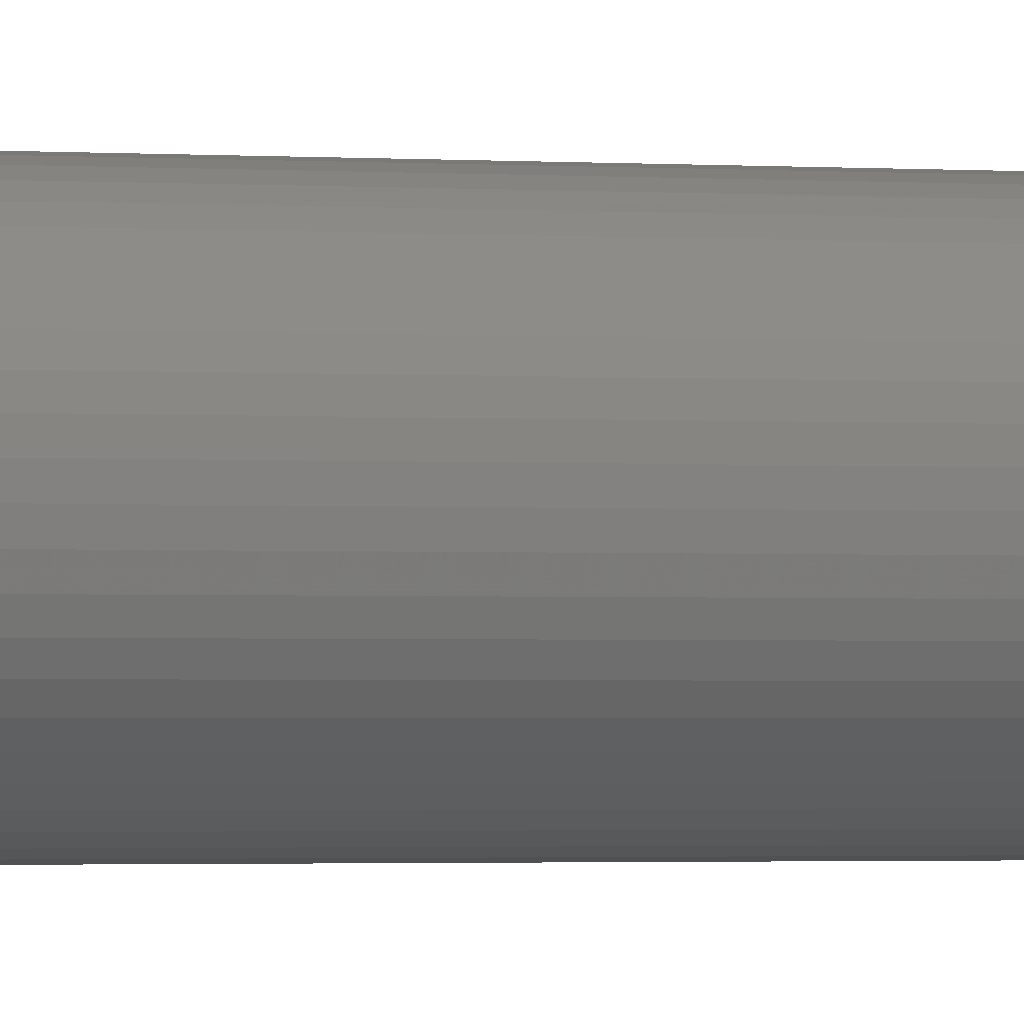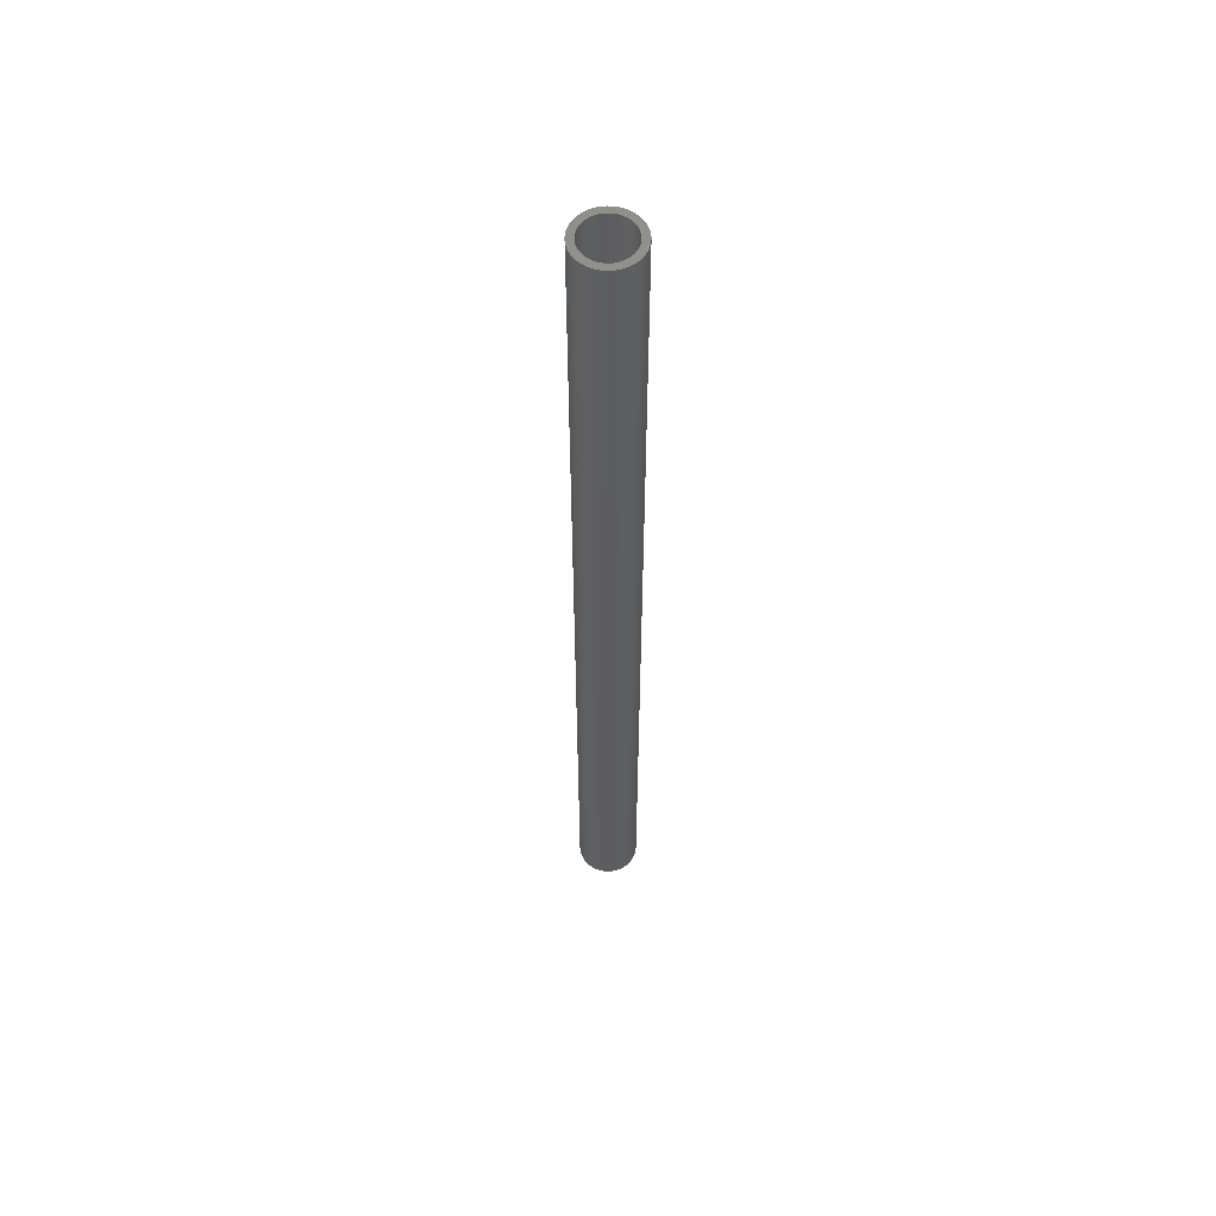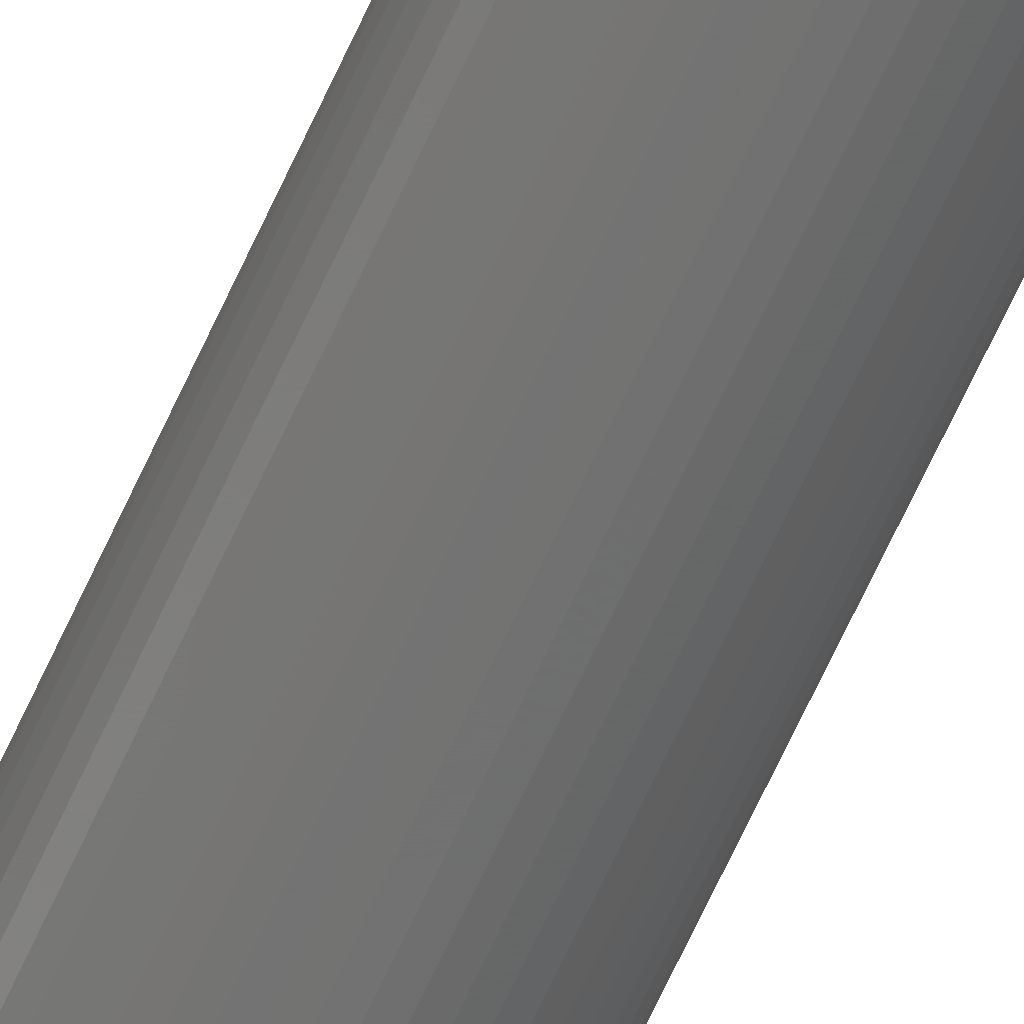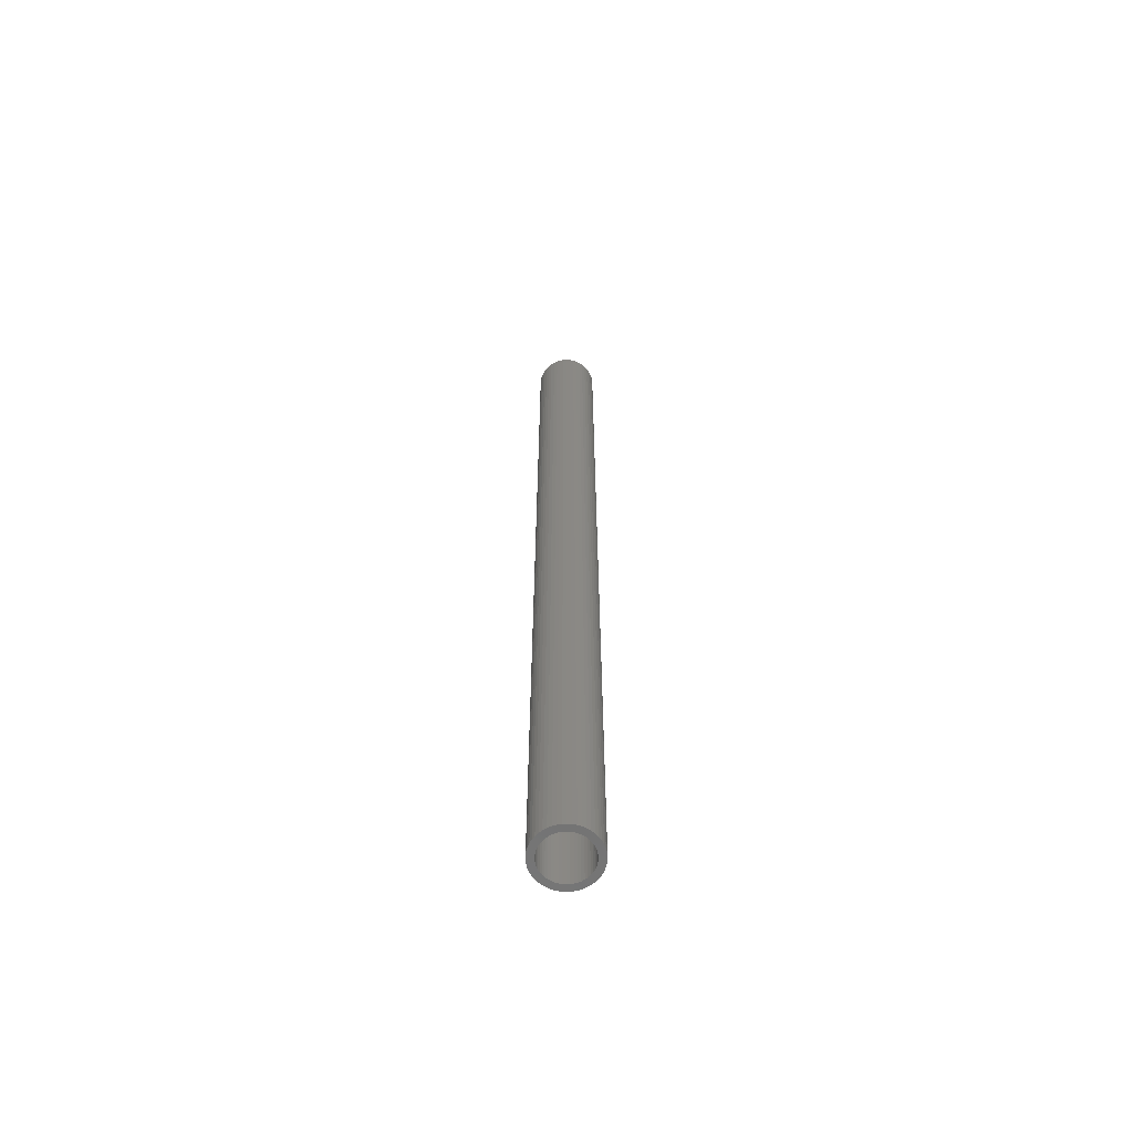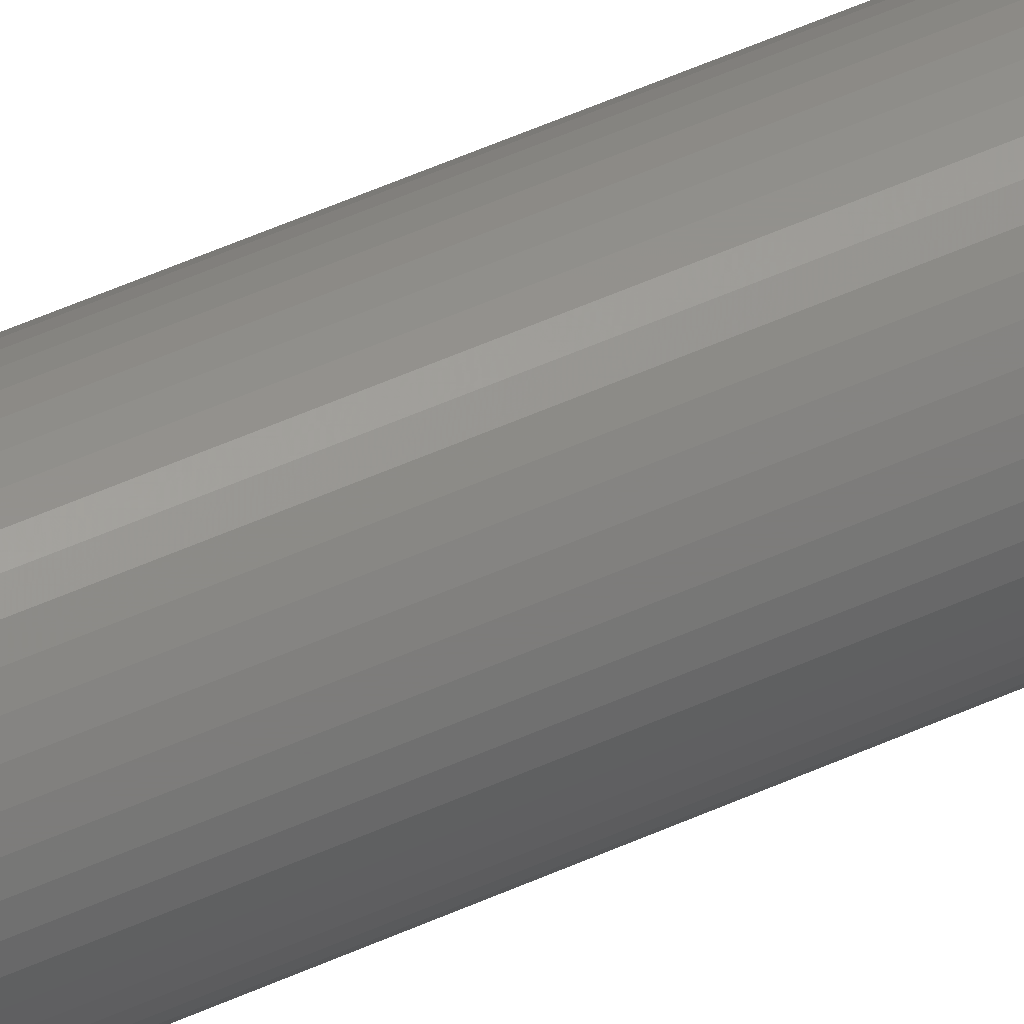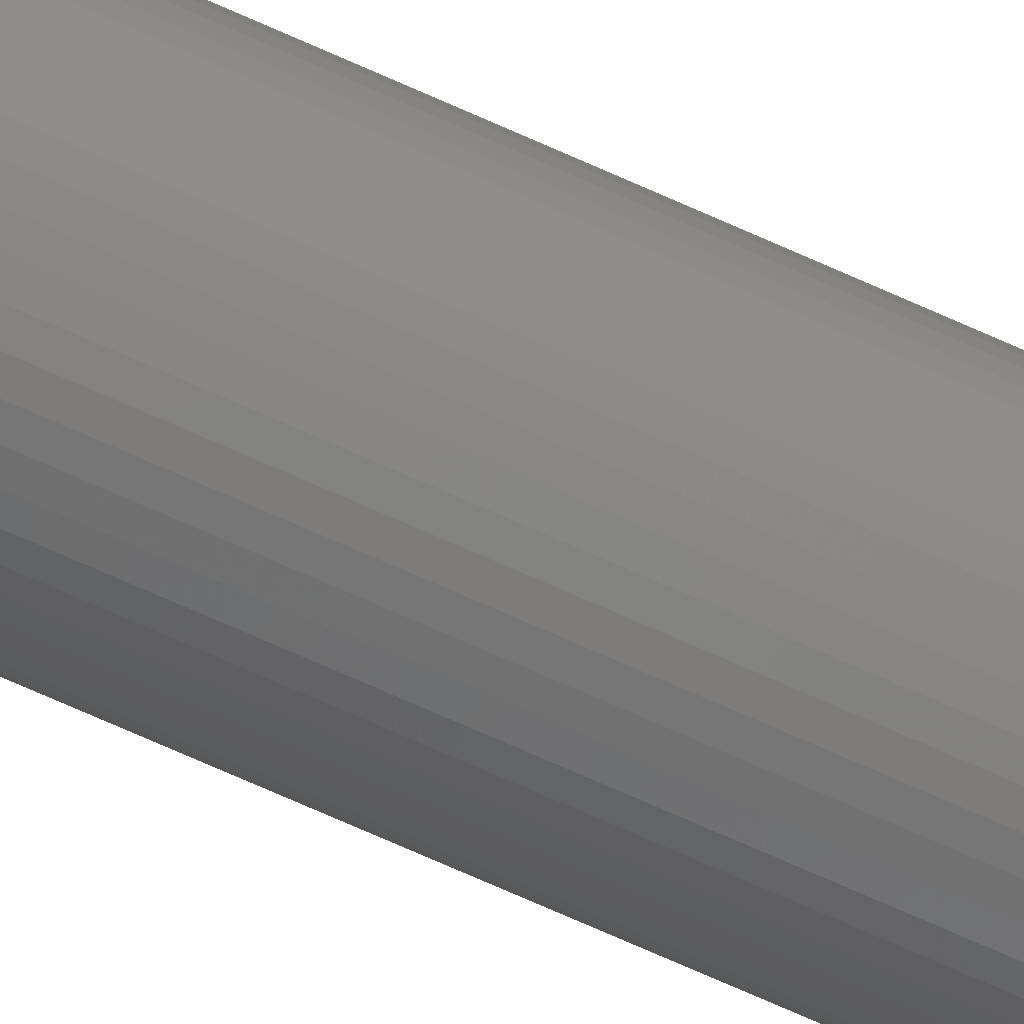
<metadata>
{"format":"stl","ext":"stl","renderer":"f3d","projection":"perspective","resolution":1024,"background":"white","views":[{"elev":-0.6,"azim":-126.6,"up":"+Y"},{"elev":57.3,"azim":37.9,"up":"+Z"},{"elev":-63.2,"azim":156.1,"up":"+Y"},{"elev":-63.3,"azim":-119.5,"up":"+Z"},{"elev":47.8,"azim":62.4,"up":"+Y"},{"elev":-69.1,"azim":-114.5,"up":"+Y"}]}
</metadata>
<code>
# stl→obj: 200 verts, 400 faces
v 2 0 31.5
v 1.984 0.2507 -31.5
v 1.984 0.2507 31.5
v 2 0 -31.5
v -2 0 -31.5
v -1.984 0.2507 31.5
v -1.984 0.2507 -31.5
v -2 0 31.5
v 0.1256 1.996 -31.5
v -0.1256 1.996 31.5
v 0.1256 1.996 31.5
v -0.1256 1.996 -31.5
v -0.1256 -1.996 -31.5
v 0.1256 -1.996 31.5
v -0.1256 -1.996 31.5
v 0.1256 -1.996 -31.5
v 1.458 1.369 -31.5
v 1.275 1.541 31.5
v 1.458 1.369 31.5
v 1.275 1.541 -31.5
v -1.275 1.541 -31.5
v -1.458 1.369 31.5
v -1.275 1.541 31.5
v -1.458 1.369 -31.5
v -0.618 1.902 -31.5
v -0.8516 1.81 31.5
v -0.618 1.902 31.5
v -0.8516 1.81 -31.5
v 1.86 0.7362 31.5
v 1.753 0.9635 -31.5
v 1.753 0.9635 31.5
v 1.86 0.7362 -31.5
v 1.937 0.4974 -31.5
v 1.937 0.4974 31.5
v 0.8516 1.81 -31.5
v 0.618 1.902 31.5
v 0.8516 1.81 31.5
v 0.618 1.902 -31.5
v 1.072 1.689 31.5
v 1.072 1.689 -31.5
v -1.86 0.7362 -31.5
v -1.753 0.9635 31.5
v -1.753 0.9635 -31.5
v -1.86 0.7362 31.5
v -1.937 0.4974 -31.5
v -1.937 0.4974 31.5
v -1.072 1.689 31.5
v -1.072 1.689 -31.5
v -0.3748 1.965 -31.5
v -0.3748 1.965 31.5
v 0.3748 -1.965 31.5
v 0.3748 -1.965 -31.5
v 0.618 -1.902 -31.5
v 0.8516 -1.81 31.5
v 0.618 -1.902 31.5
v 0.8516 -1.81 -31.5
v 1.618 1.176 31.5
v 1.618 1.176 -31.5
v 0.3748 1.965 31.5
v 0.3748 1.965 -31.5
v -1.618 1.176 31.5
v -1.618 1.176 -31.5
v 1.55 0 31.5
v 1.538 0.1943 31.5
v 1.984 -0.2507 31.5
v 1.501 0.3855 31.5
v 1.538 -0.1943 31.5
v 1.441 0.5706 31.5
v 1.937 -0.4974 31.5
v 1.358 0.7467 31.5
v 1.501 -0.3855 31.5
v 1.86 -0.7362 31.5
v 1.254 0.9111 31.5
v 1.13 1.061 31.5
v 0.988 1.194 31.5
v 0.8305 1.309 31.5
v 0.66 1.402 31.5
v 0.479 1.474 31.5
v 0.2904 1.523 31.5
v 0.09732 1.547 31.5
v -0.09732 1.547 31.5
v -0.2904 1.523 31.5
v -0.479 1.474 31.5
v -0.66 1.402 31.5
v -0.8305 1.309 31.5
v -0.988 1.194 31.5
v -1.13 1.061 31.5
v -1.254 0.9111 31.5
v -1.358 0.7467 31.5
v -1.441 0.5706 31.5
v -1.501 0.3855 31.5
v 1.441 -0.5706 31.5
v 1.753 -0.9635 31.5
v 1.358 -0.7467 31.5
v 1.618 -1.176 31.5
v 1.254 -0.9111 31.5
v 1.458 -1.369 31.5
v 1.13 -1.061 31.5
v 1.275 -1.541 31.5
v 0.988 -1.194 31.5
v 1.072 -1.689 31.5
v 0.8305 -1.309 31.5
v 0.66 -1.402 31.5
v 0.479 -1.474 31.5
v 0.2904 -1.523 31.5
v 0.09732 -1.547 31.5
v -0.09732 -1.547 31.5
v -0.2904 -1.523 31.5
v -0.3748 -1.965 31.5
v -0.479 -1.474 31.5
v -0.618 -1.902 31.5
v -0.66 -1.402 31.5
v -0.8516 -1.81 31.5
v -0.8305 -1.309 31.5
v -1.072 -1.689 31.5
v -0.988 -1.194 31.5
v -1.275 -1.541 31.5
v -1.13 -1.061 31.5
v -1.458 -1.369 31.5
v -1.254 -0.9111 31.5
v -1.618 -1.176 31.5
v -1.358 -0.7467 31.5
v -1.753 -0.9635 31.5
v -1.441 -0.5706 31.5
v -1.86 -0.7362 31.5
v -1.501 -0.3855 31.5
v -1.937 -0.4974 31.5
v -1.538 -0.1943 31.5
v -1.984 -0.2507 31.5
v -1.55 0 31.5
v -1.538 0.1943 31.5
v 1.984 -0.2507 -31.5
v 1.937 -0.4974 -31.5
v -1.458 -1.369 -31.5
v -1.275 -1.541 -31.5
v -1.753 -0.9635 -31.5
v -1.86 -0.7362 -31.5
v -1.618 -1.176 -31.5
v 1.55 0 -31.5
v 1.538 -0.1943 -31.5
v 1.501 -0.3855 -31.5
v 1.86 -0.7362 -31.5
v 1.538 0.1943 -31.5
v 1.441 -0.5706 -31.5
v 1.753 -0.9635 -31.5
v 1.358 -0.7467 -31.5
v 1.618 -1.176 -31.5
v 1.501 0.3855 -31.5
v 1.254 -0.9111 -31.5
v 1.458 -1.369 -31.5
v 1.13 -1.061 -31.5
v 1.275 -1.541 -31.5
v 0.988 -1.194 -31.5
v 1.072 -1.689 -31.5
v 0.8305 -1.309 -31.5
v 0.66 -1.402 -31.5
v 0.479 -1.474 -31.5
v 0.2904 -1.523 -31.5
v 0.09732 -1.547 -31.5
v -0.09732 -1.547 -31.5
v -0.2904 -1.523 -31.5
v -0.3748 -1.965 -31.5
v -0.479 -1.474 -31.5
v -0.618 -1.902 -31.5
v -0.66 -1.402 -31.5
v -0.8516 -1.81 -31.5
v -0.8305 -1.309 -31.5
v -1.072 -1.689 -31.5
v -0.988 -1.194 -31.5
v -1.13 -1.061 -31.5
v -1.254 -0.9111 -31.5
v -1.358 -0.7467 -31.5
v -1.441 -0.5706 -31.5
v -1.501 -0.3855 -31.5
v 1.441 0.5706 -31.5
v 1.358 0.7467 -31.5
v 1.254 0.9111 -31.5
v 1.13 1.061 -31.5
v 0.988 1.194 -31.5
v 0.8305 1.309 -31.5
v 0.66 1.402 -31.5
v 0.479 1.474 -31.5
v 0.2904 1.523 -31.5
v 0.09732 1.547 -31.5
v -0.09732 1.547 -31.5
v -0.2904 1.523 -31.5
v -0.479 1.474 -31.5
v -0.66 1.402 -31.5
v -0.8305 1.309 -31.5
v -0.988 1.194 -31.5
v -1.13 1.061 -31.5
v -1.254 0.9111 -31.5
v -1.358 0.7467 -31.5
v -1.441 0.5706 -31.5
v -1.501 0.3855 -31.5
v -1.538 0.1943 -31.5
v -1.55 0 -31.5
v -1.937 -0.4974 -31.5
v -1.538 -0.1943 -31.5
v -1.984 -0.2507 -31.5
f 1 2 3
f 2 1 4
f 5 6 7
f 6 5 8
f 9 10 11
f 10 9 12
f 13 14 15
f 14 13 16
f 17 18 19
f 18 17 20
f 21 22 23
f 22 21 24
f 25 26 27
f 26 25 28
f 29 30 31
f 30 29 32
f 3 33 34
f 33 3 2
f 35 36 37
f 36 35 38
f 20 39 18
f 39 20 40
f 41 42 43
f 42 41 44
f 45 44 41
f 44 45 46
f 28 47 26
f 47 28 48
f 49 27 50
f 27 49 25
f 16 51 14
f 51 16 52
f 53 54 55
f 54 53 56
f 34 32 29
f 32 34 33
f 57 17 19
f 17 57 58
f 31 58 57
f 58 31 30
f 38 59 36
f 59 38 60
f 60 11 59
f 11 60 9
f 40 37 39
f 37 40 35
f 43 61 62
f 61 43 42
f 62 22 24
f 22 62 61
f 7 46 45
f 46 7 6
f 63 1 3
f 64 3 34
f 1 63 65
f 66 34 29
f 67 65 63
f 68 29 31
f 65 67 69
f 70 31 57
f 71 69 67
f 69 71 72
f 3 64 63
f 34 66 64
f 73 57 19
f 29 68 66
f 31 70 68
f 74 19 18
f 57 73 70
f 19 74 73
f 75 18 39
f 18 75 74
f 76 39 37
f 39 76 75
f 37 77 76
f 36 77 37
f 36 78 77
f 59 78 36
f 59 79 78
f 11 79 59
f 11 80 79
f 11 81 80
f 10 81 11
f 10 82 81
f 50 82 10
f 50 83 82
f 27 83 50
f 27 84 83
f 26 84 27
f 84 26 85
f 47 85 26
f 85 47 86
f 23 86 47
f 86 23 87
f 22 87 23
f 87 22 88
f 61 88 22
f 88 61 89
f 42 89 61
f 89 42 90
f 90 44 91
f 44 90 42
f 92 72 71
f 72 92 93
f 94 93 92
f 93 94 95
f 96 95 94
f 95 96 97
f 98 97 96
f 97 98 99
f 100 99 98
f 99 100 101
f 102 101 100
f 101 102 54
f 103 54 102
f 103 55 54
f 104 55 103
f 104 51 55
f 105 51 104
f 105 14 51
f 106 14 105
f 107 14 106
f 107 15 14
f 108 15 107
f 108 109 15
f 110 109 108
f 110 111 109
f 112 111 110
f 113 112 114
f 112 113 111
f 115 114 116
f 114 115 113
f 117 116 118
f 119 118 120
f 116 117 115
f 121 120 122
f 123 122 124
f 118 119 117
f 125 124 126
f 127 126 128
f 120 121 119
f 129 128 130
f 46 91 44
f 91 46 131
f 122 123 121
f 6 131 46
f 124 125 123
f 131 6 130
f 126 127 125
f 8 130 6
f 128 129 127
f 130 8 129
f 48 23 47
f 23 48 21
f 12 50 10
f 50 12 49
f 65 4 1
f 4 65 132
f 69 132 65
f 132 69 133
f 134 117 119
f 117 134 135
f 136 125 137
f 125 136 123
f 138 123 136
f 123 138 121
f 139 4 132
f 140 132 133
f 4 139 2
f 141 133 142
f 143 2 139
f 144 142 145
f 2 143 33
f 146 145 147
f 148 33 143
f 33 148 32
f 132 140 139
f 133 141 140
f 149 147 150
f 142 144 141
f 145 146 144
f 151 150 152
f 147 149 146
f 150 151 149
f 153 152 154
f 152 153 151
f 155 154 56
f 154 155 153
f 56 156 155
f 53 156 56
f 53 157 156
f 52 157 53
f 52 158 157
f 16 158 52
f 16 159 158
f 16 160 159
f 13 160 16
f 13 161 160
f 162 161 13
f 162 163 161
f 164 163 162
f 164 165 163
f 166 165 164
f 165 166 167
f 168 167 166
f 167 168 169
f 135 169 168
f 169 135 170
f 134 170 135
f 170 134 171
f 138 171 134
f 171 138 172
f 136 172 138
f 172 136 173
f 173 137 174
f 137 173 136
f 175 32 148
f 32 175 30
f 176 30 175
f 30 176 58
f 177 58 176
f 58 177 17
f 178 17 177
f 17 178 20
f 179 20 178
f 20 179 40
f 180 40 179
f 40 180 35
f 181 35 180
f 181 38 35
f 182 38 181
f 182 60 38
f 183 60 182
f 183 9 60
f 184 9 183
f 185 9 184
f 185 12 9
f 186 12 185
f 186 49 12
f 187 49 186
f 187 25 49
f 188 25 187
f 28 188 189
f 188 28 25
f 48 189 190
f 189 48 28
f 21 190 191
f 24 191 192
f 190 21 48
f 62 192 193
f 43 193 194
f 191 24 21
f 41 194 195
f 45 195 196
f 192 62 24
f 7 196 197
f 198 174 137
f 174 198 199
f 193 43 62
f 200 199 198
f 194 41 43
f 199 200 197
f 195 45 41
f 5 197 200
f 196 7 45
f 197 5 7
f 56 101 54
f 101 56 154
f 93 142 72
f 142 93 145
f 134 121 138
f 121 134 119
f 137 127 198
f 127 137 125
f 154 99 101
f 99 154 152
f 52 55 51
f 55 52 53
f 95 145 93
f 145 95 147
f 97 147 95
f 147 97 150
f 72 133 69
f 133 72 142
f 162 15 109
f 15 162 13
f 166 111 113
f 111 166 164
f 164 109 111
f 109 164 162
f 198 129 200
f 129 198 127
f 200 8 5
f 8 200 129
f 152 97 99
f 97 152 150
f 168 113 115
f 113 168 166
f 135 115 117
f 115 135 168
f 139 64 143
f 64 139 63
f 130 196 131
f 196 130 197
f 185 80 81
f 80 185 184
f 159 107 106
f 107 159 160
f 179 74 75
f 74 179 178
f 191 86 87
f 86 191 190
f 188 83 84
f 83 188 187
f 175 70 176
f 70 175 68
f 176 73 177
f 73 176 70
f 182 77 78
f 77 182 181
f 183 78 79
f 78 183 182
f 180 75 76
f 75 180 179
f 90 193 89
f 193 90 194
f 88 191 87
f 191 88 192
f 91 194 90
f 194 91 195
f 189 84 85
f 84 189 188
f 187 82 83
f 82 187 186
f 156 104 103
f 104 156 157
f 148 68 175
f 68 148 66
f 143 66 148
f 66 143 64
f 177 74 178
f 74 177 73
f 184 79 80
f 79 184 183
f 181 76 77
f 76 181 180
f 89 192 88
f 192 89 193
f 131 195 91
f 195 131 196
f 190 85 86
f 85 190 189
f 186 81 82
f 81 186 185
f 144 71 141
f 71 144 92
f 141 67 140
f 67 141 71
f 118 171 120
f 171 118 170
f 158 106 105
f 106 158 159
f 153 102 100
f 102 153 155
f 149 94 146
f 94 149 96
f 140 63 139
f 63 140 67
f 161 110 108
f 110 161 163
f 124 174 126
f 174 124 173
f 128 197 130
f 197 128 199
f 151 96 149
f 96 151 98
f 155 103 102
f 103 155 156
f 146 92 144
f 92 146 94
f 160 108 107
f 108 160 161
f 120 172 122
f 172 120 171
f 122 173 124
f 173 122 172
f 126 199 128
f 199 126 174
f 151 100 98
f 100 151 153
f 157 105 104
f 105 157 158
f 169 118 116
f 118 169 170
f 167 116 114
f 116 167 169
f 163 112 110
f 112 163 165
f 165 114 112
f 114 165 167

</code>
